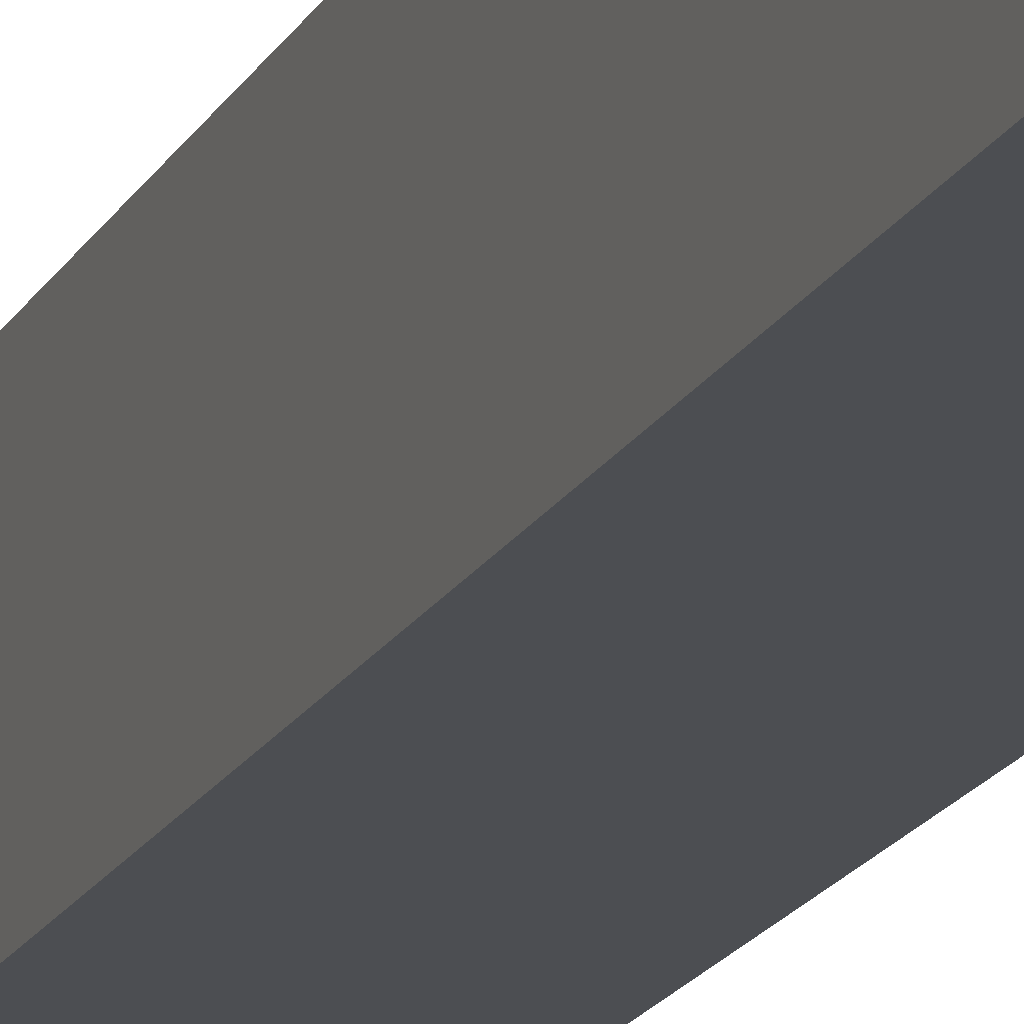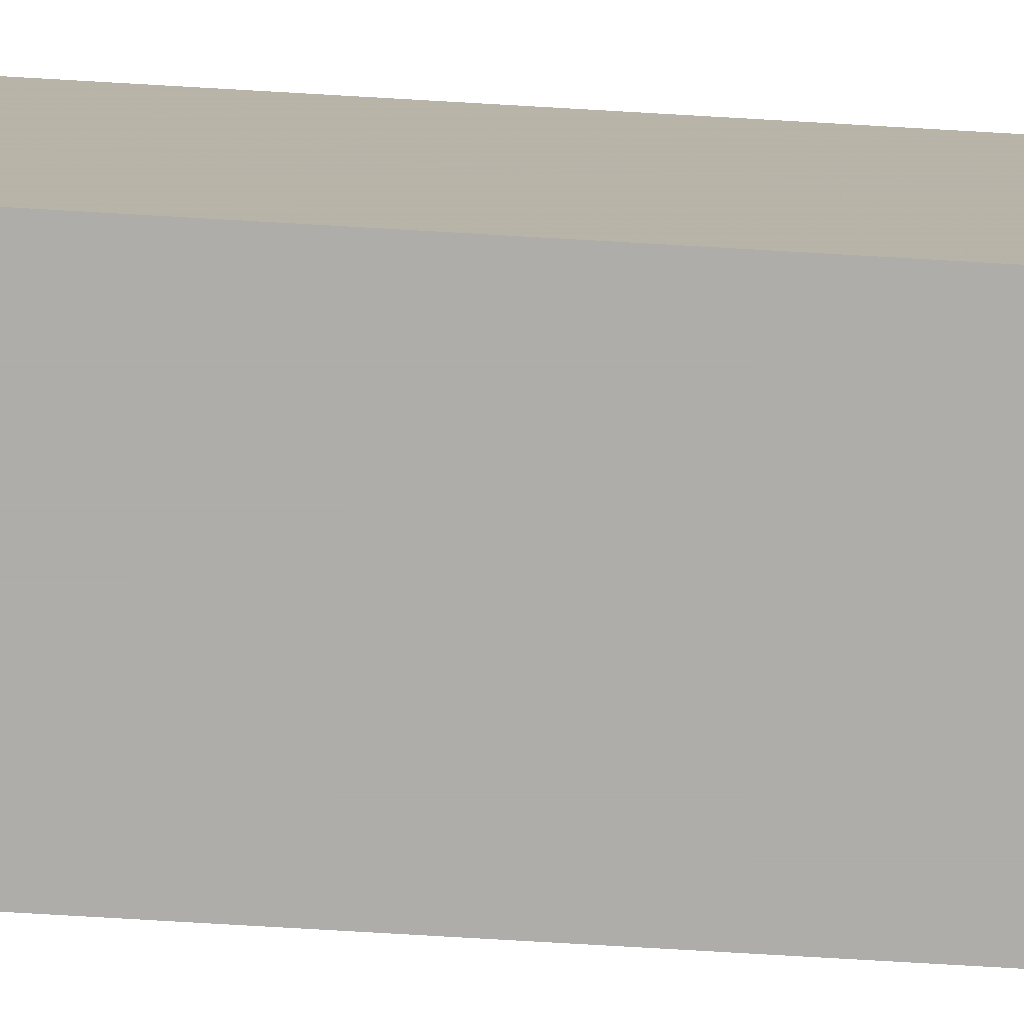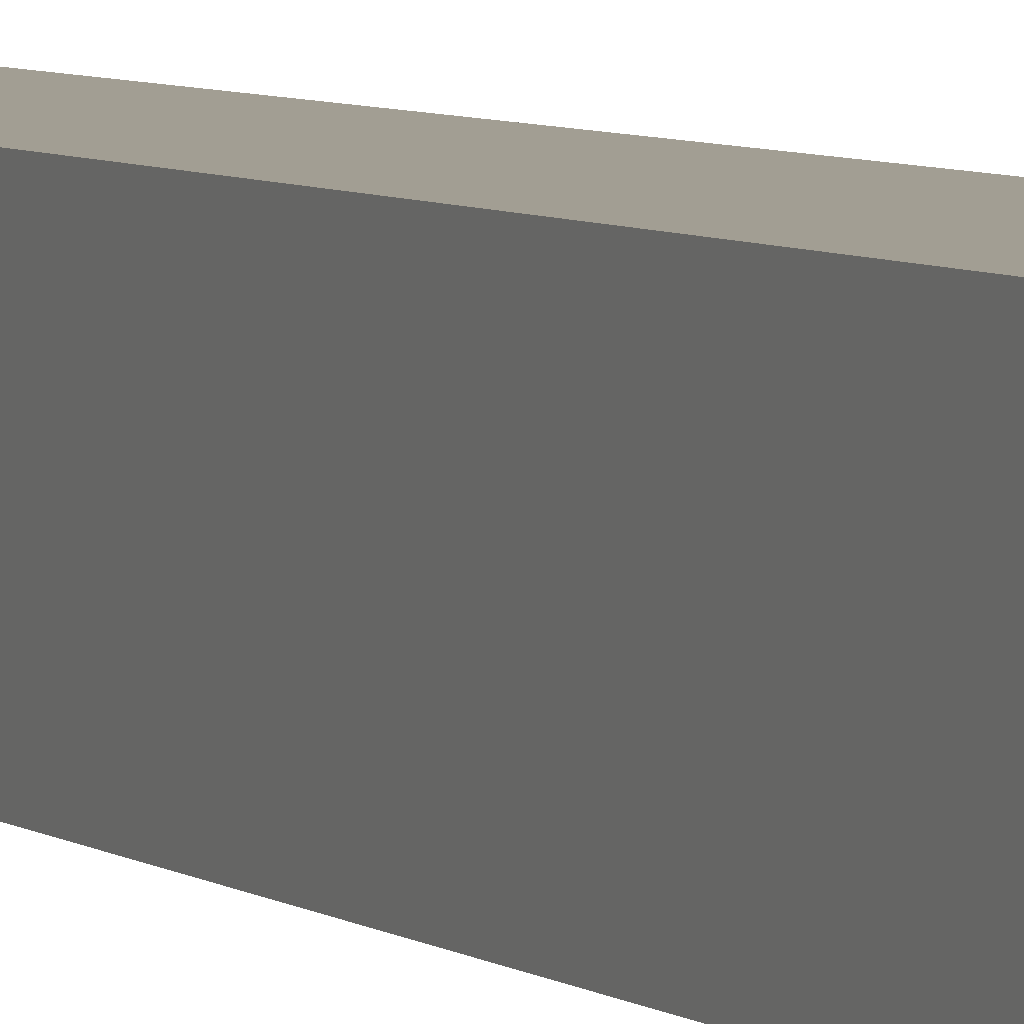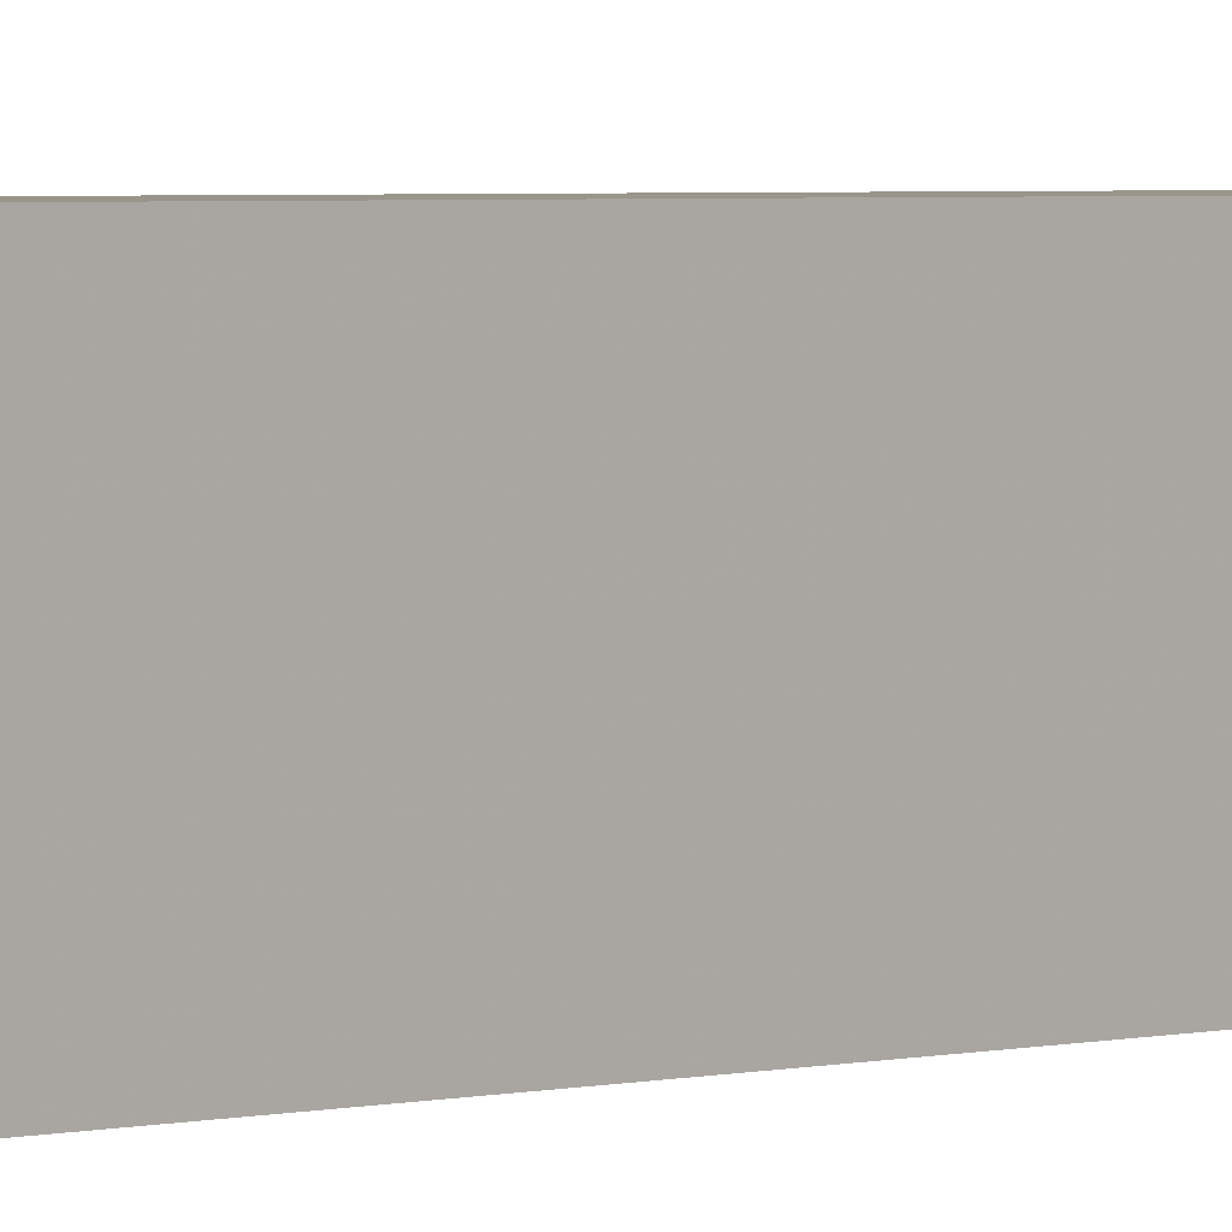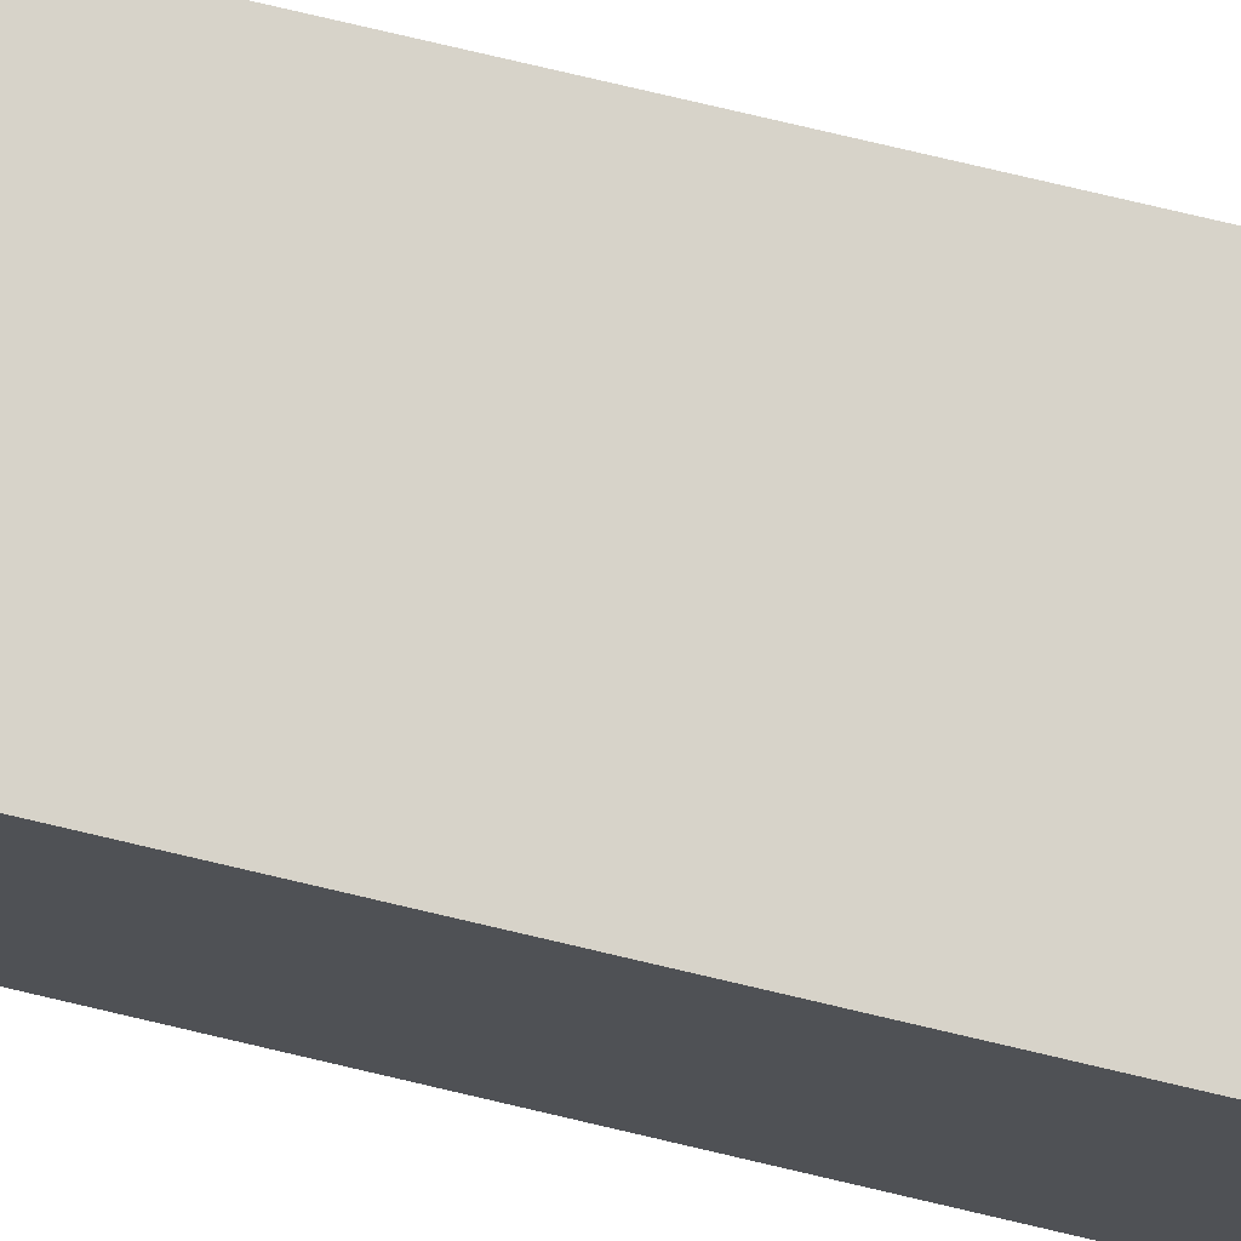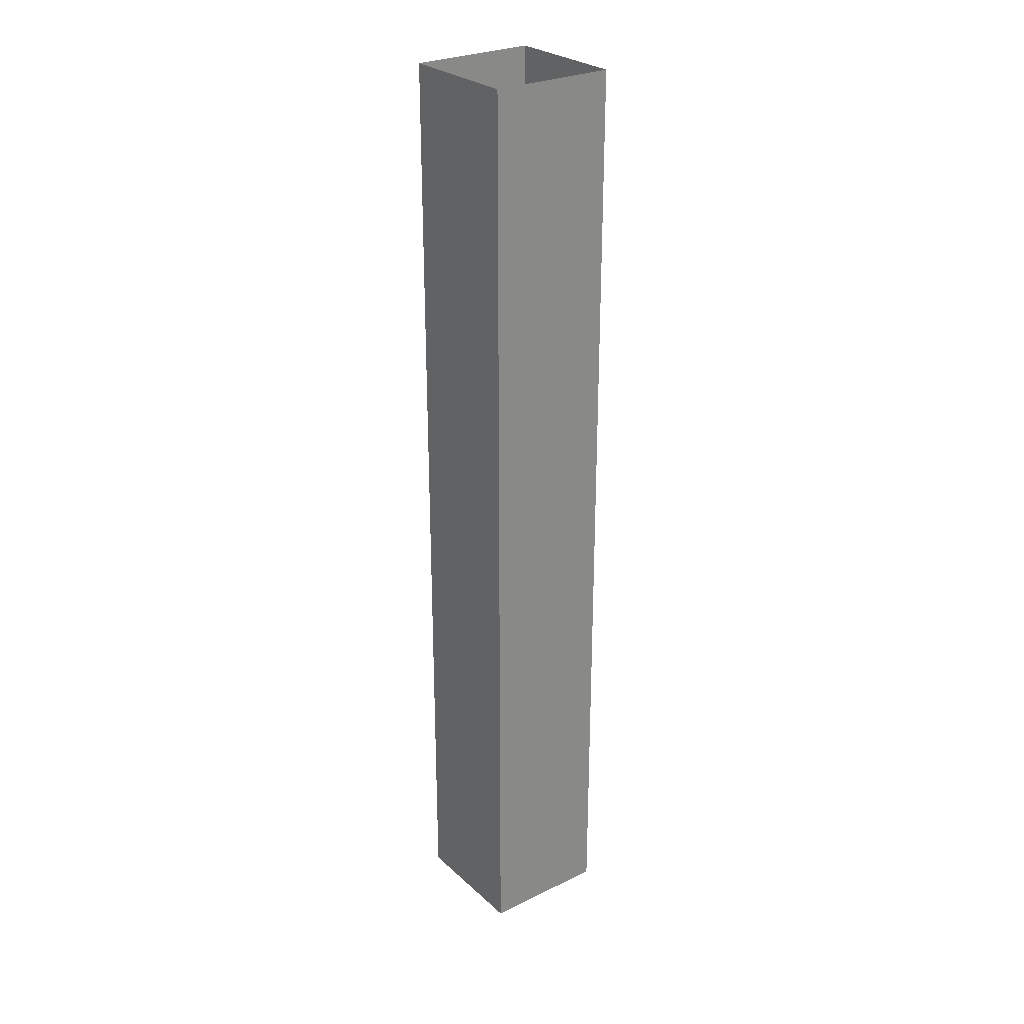
<metadata>
{"format":"obj","ext":"obj","renderer":"f3d","projection":"perspective","resolution":1024,"background":"white","views":[{"elev":-17.0,"azim":160.7,"up":"+Z"},{"elev":-77.4,"azim":-93.3,"up":"+Z"},{"elev":5.0,"azim":155.4,"up":"+Z"},{"elev":2.2,"azim":40.7,"up":"+Z"},{"elev":76.3,"azim":103.3,"up":"+Z"},{"elev":27.4,"azim":53.4,"up":"+Y"}]}
</metadata>
<code>
o wall/large_door_10/square_corner
v -64 -240 32
v -32 -240 32
v -32 -240 64
v -64 -240 64
v -64 0 32
v -32 0 32
v -32 0 64
v -64 0 64
v -64 0 -64
v -64 -240 -64
v 64 0 64
v -32 0 -64
v 64 0 32
v 64 -240 32
v -64 -240 32
v -64 -240 32
f 1 2 3
f 1 3 4
f 1 4 5
f 1 5 6
f 1 6 2
f 2 6 7
f 2 7 3
f 3 7 8
f 3 8 4
f 4 8 5

</code>
